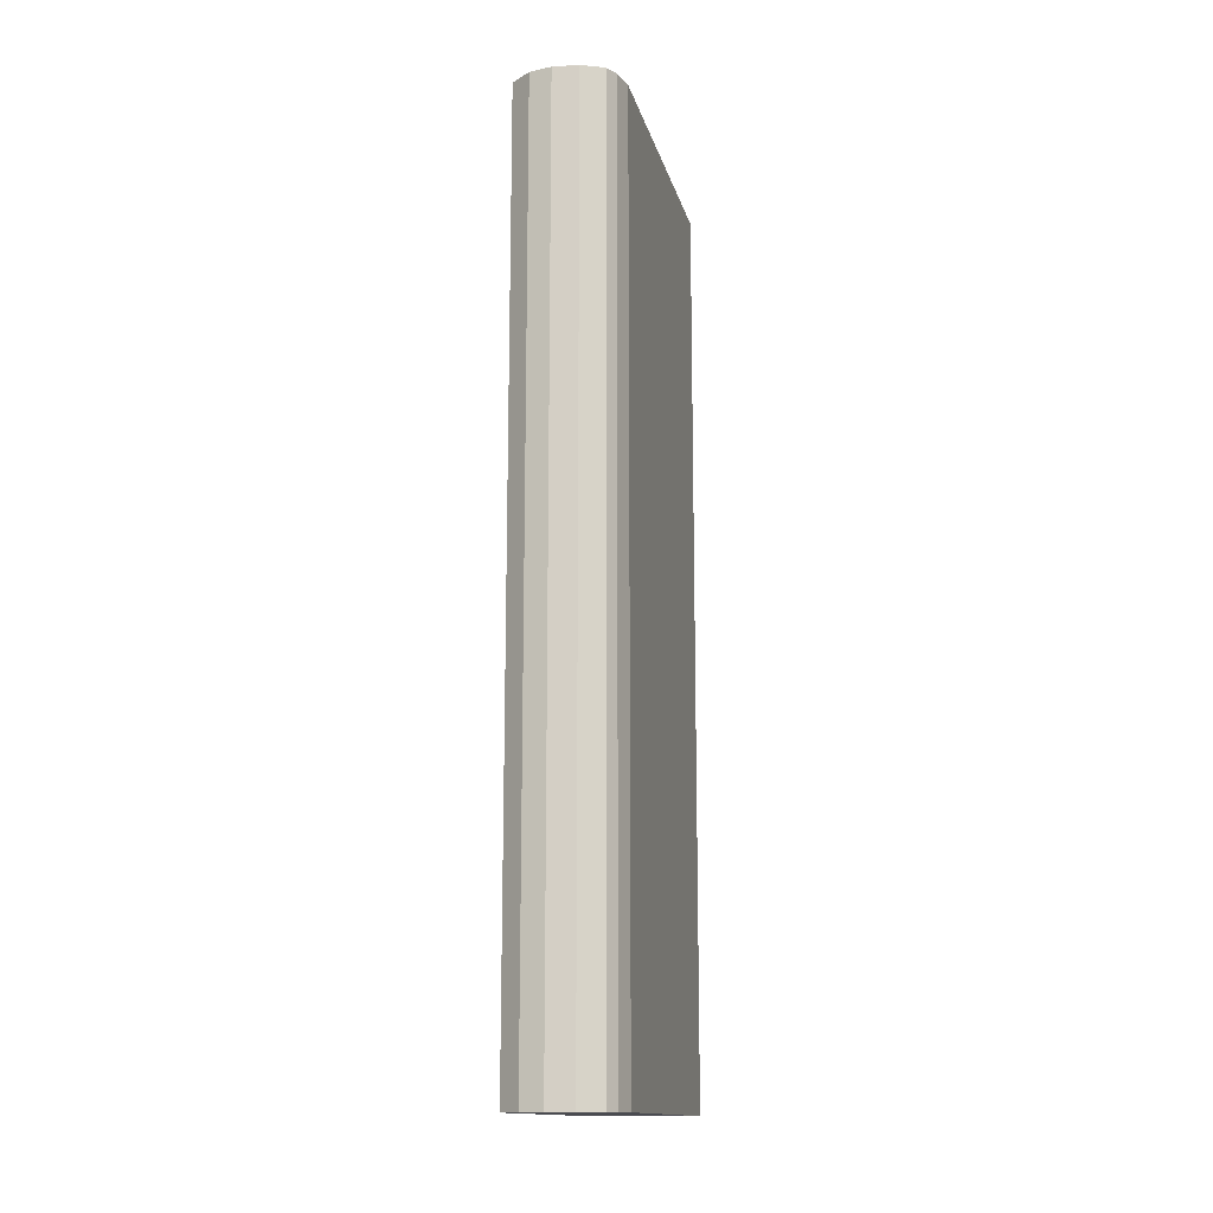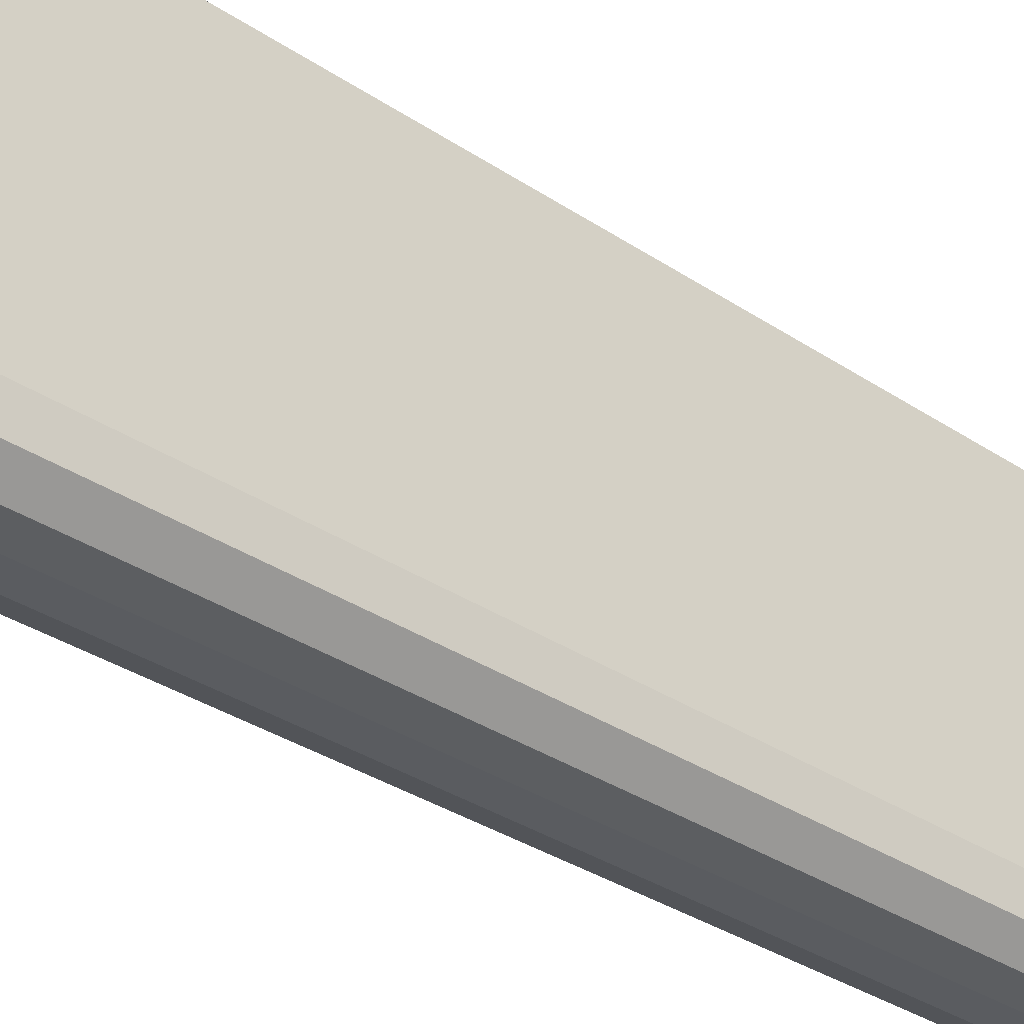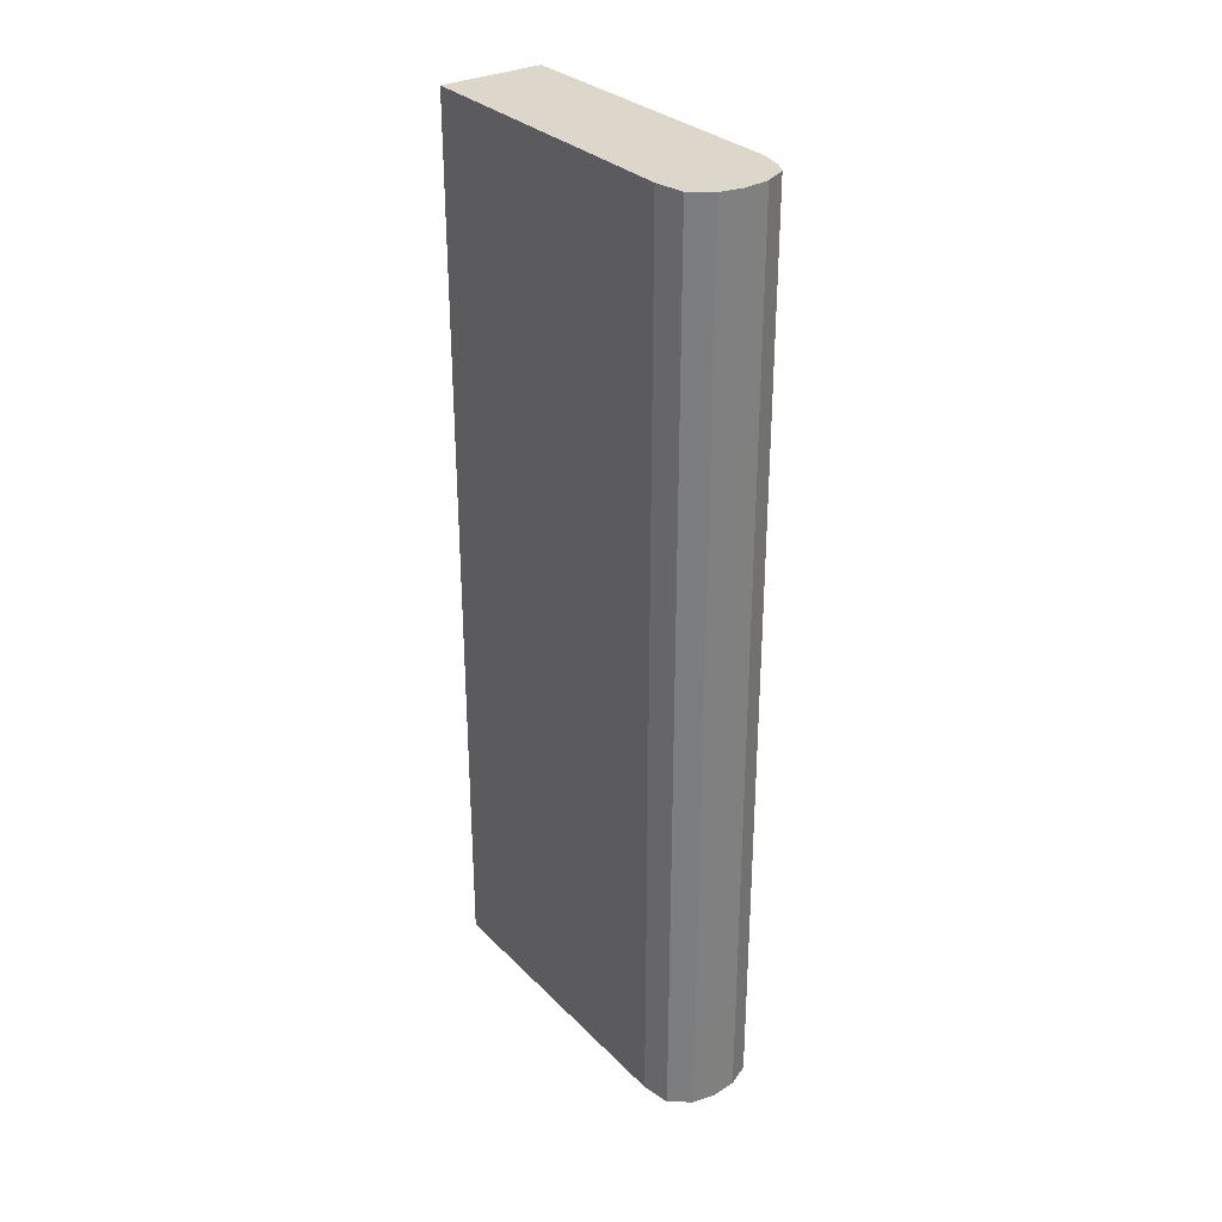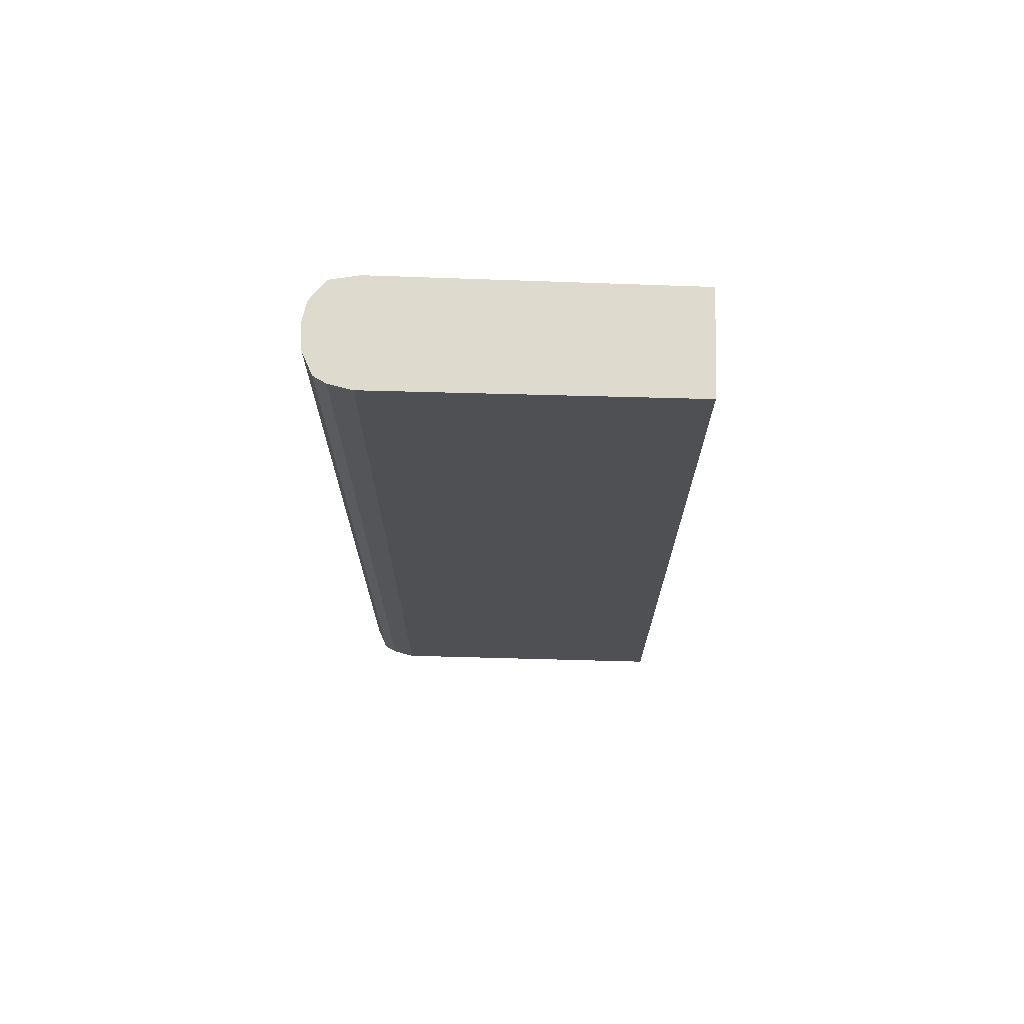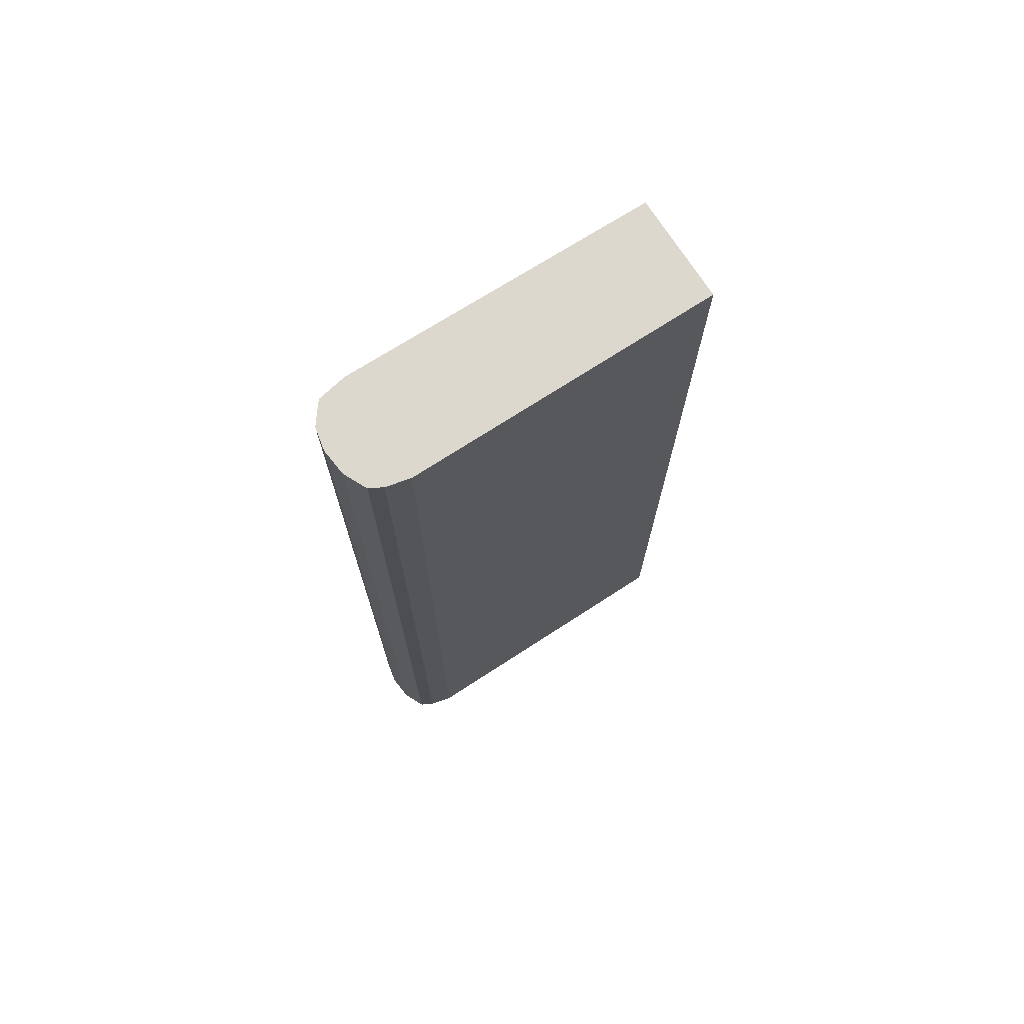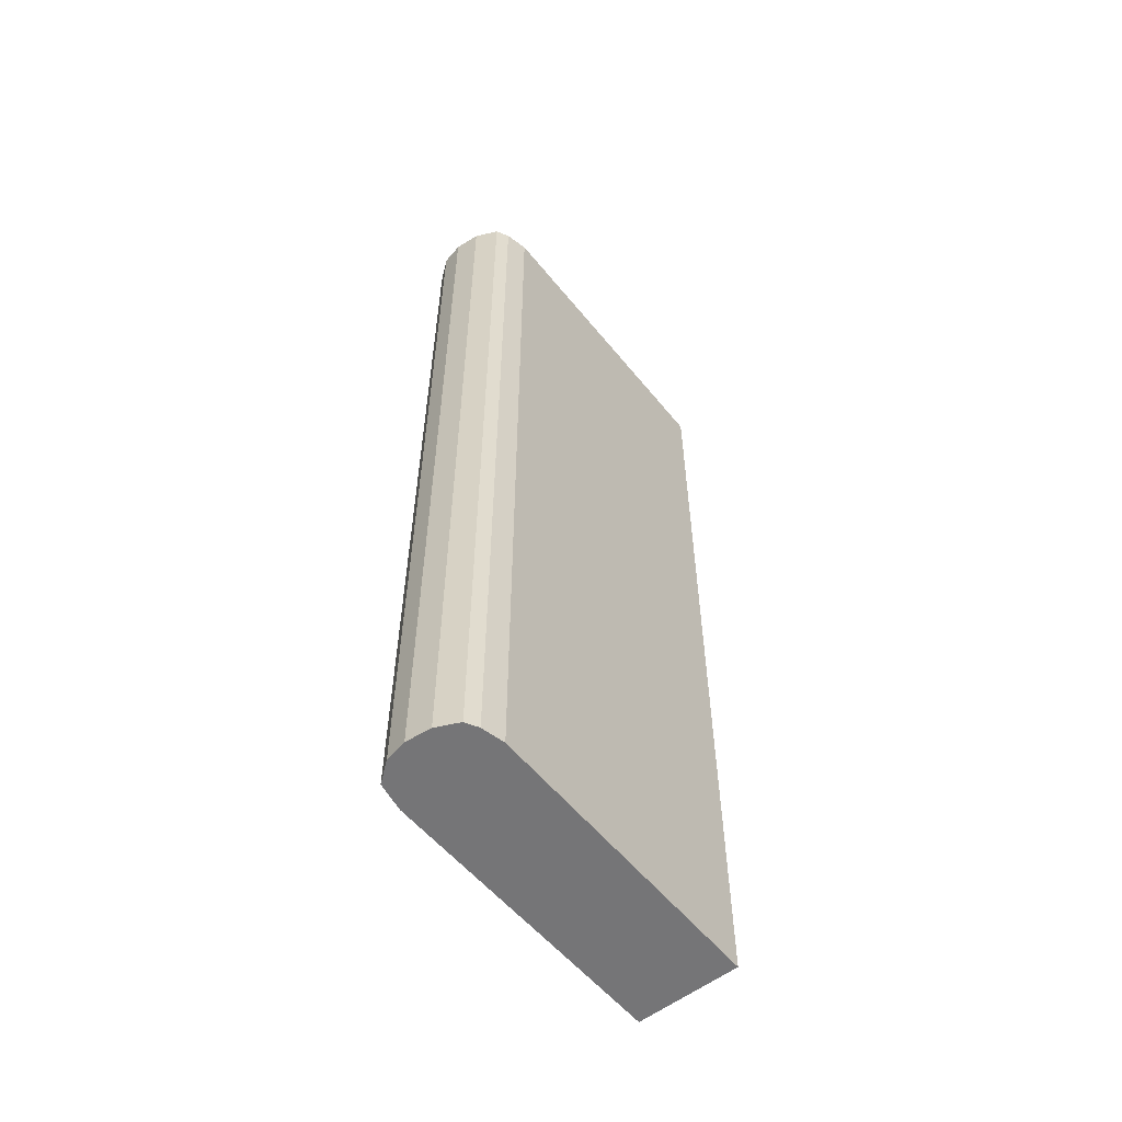
<metadata>
{"format":"obj","ext":"obj","renderer":"f3d","projection":"perspective","resolution":1024,"background":"white","views":[{"elev":-14.4,"azim":-174.4,"up":"+Y"},{"elev":-32.5,"azim":46.8,"up":"+Z"},{"elev":30.8,"azim":136.2,"up":"+Y"},{"elev":71.2,"azim":-95.9,"up":"+Y"},{"elev":72.5,"azim":-130.4,"up":"+Y"},{"elev":-56.6,"azim":-148.9,"up":"+Y"}]}
</metadata>
<code>
v  0.695 7.985 -2.999
v  1.104 7.985 -2.927
v  0.918 7.985 -2.992
v  0.491 7.985 -2.934
v  1.259 7.985 -2.77
v  0.417 7.985 -2.833
v  1.272 7.985 -2.514
v  0.344 7.985 -2.64
v  0.901 7.985 0.123
v  0 7.985 4.889e-16
v  1.104 1.792e-16 -2.927
v  0.918 1.832e-16 -2.992
v  0.695 1.836e-16 -2.999
v  0.491 1.797e-16 -2.934
v  0.417 1.735e-16 -2.833
v  0.344 1.617e-16 -2.64
v  0 0 0
v  0.901 -7.532e-18 0.123
v  1.259 1.696e-16 -2.77
v  1.272 1.539e-16 -2.514
g defaultobject
f 1 2 3
f 2 1 4
f 2 4 5
f 5 4 6
f 5 6 7
f 7 6 8
f 7 8 9
f 9 8 10
f 11 3 2
f 3 11 12
f 12 1 3
f 1 12 13
f 13 4 1
f 4 13 14
f 14 6 4
f 6 14 15
f 15 8 6
f 8 15 16
f 16 10 8
f 10 16 17
f 17 9 10
f 9 17 18
f 19 2 5
f 2 19 11
f 18 7 9
f 7 18 20
f 20 5 7
f 5 20 19
f 14 16 15
f 16 14 17
f 17 14 13
f 17 13 12
f 17 12 11
f 17 11 19
f 17 19 18
f 18 19 20

</code>
